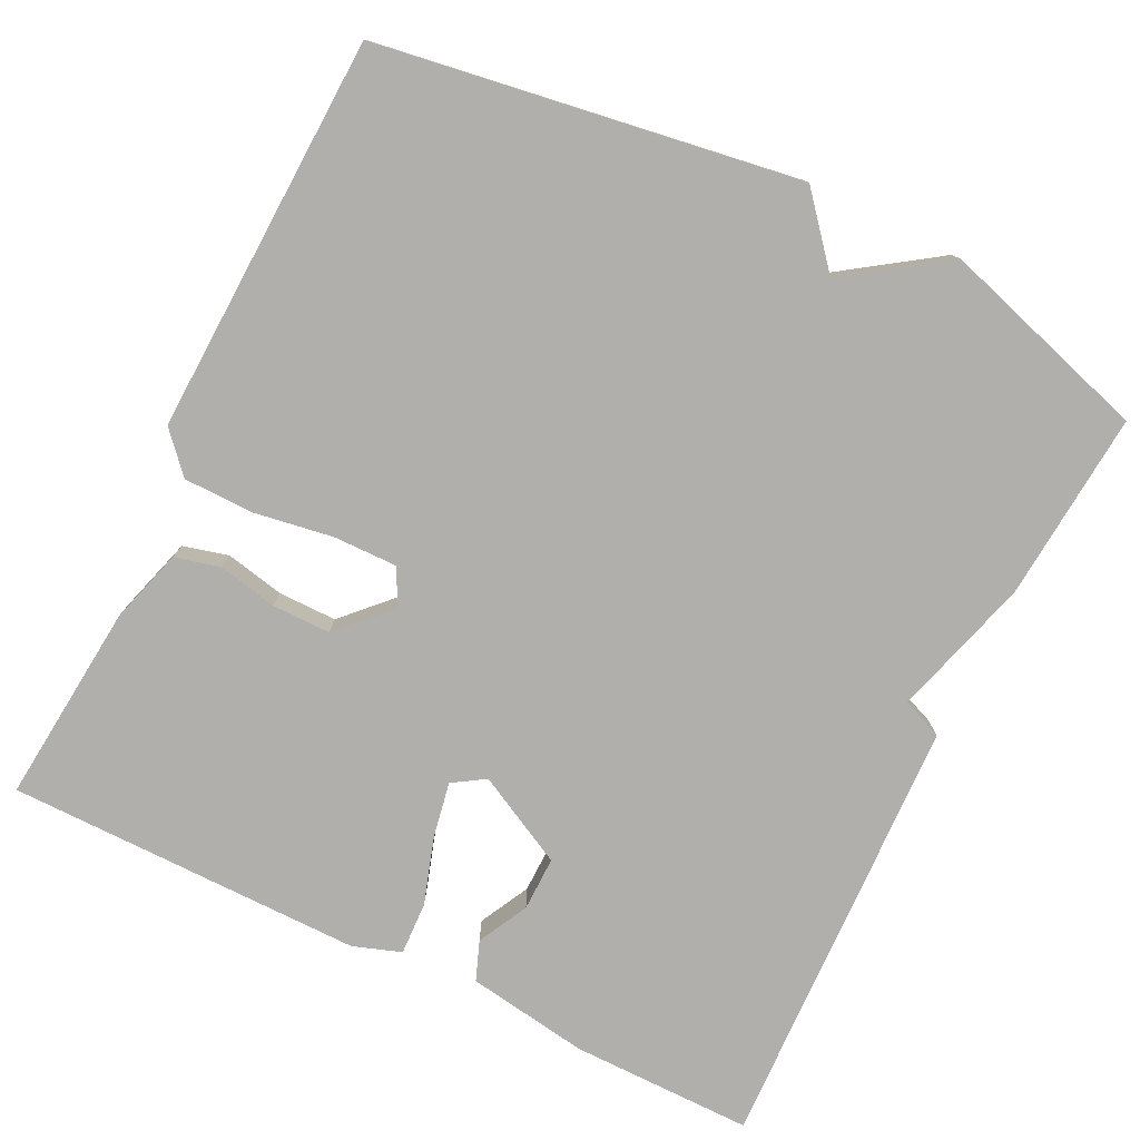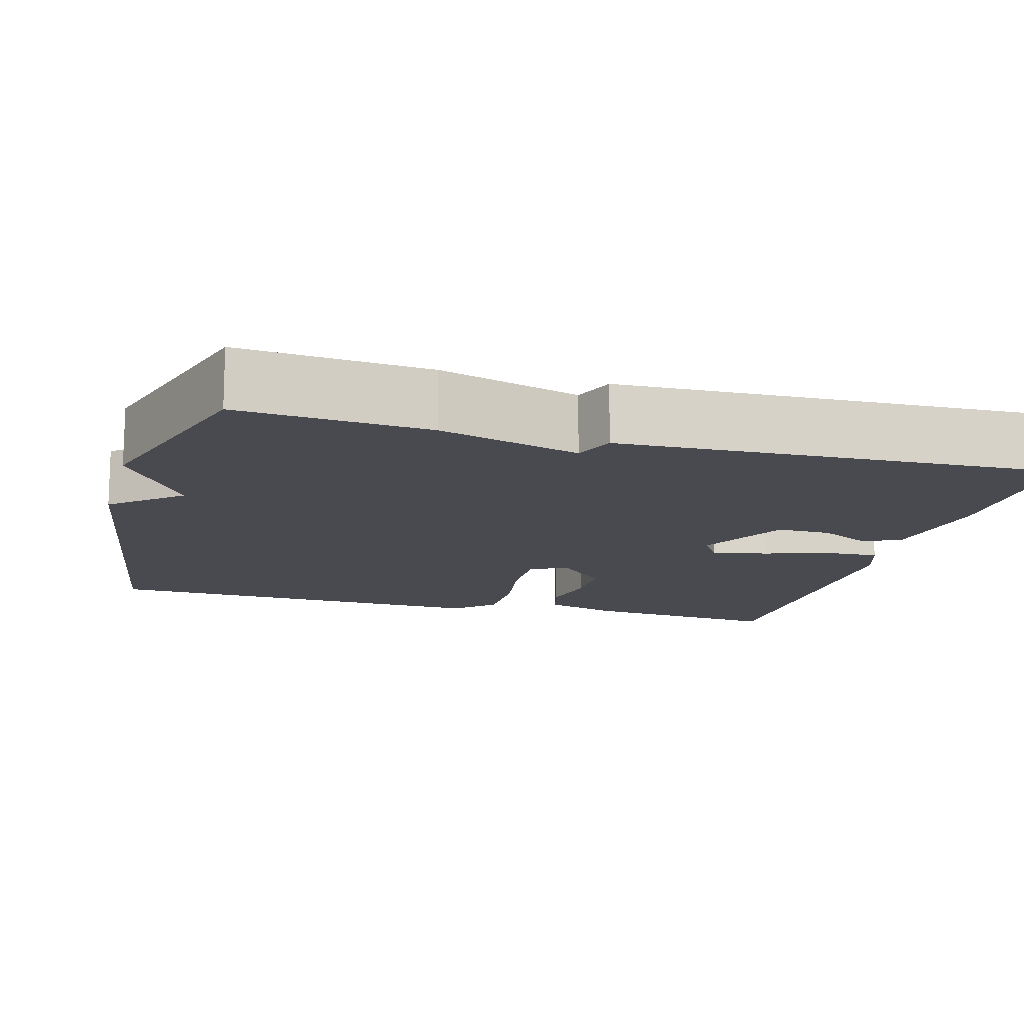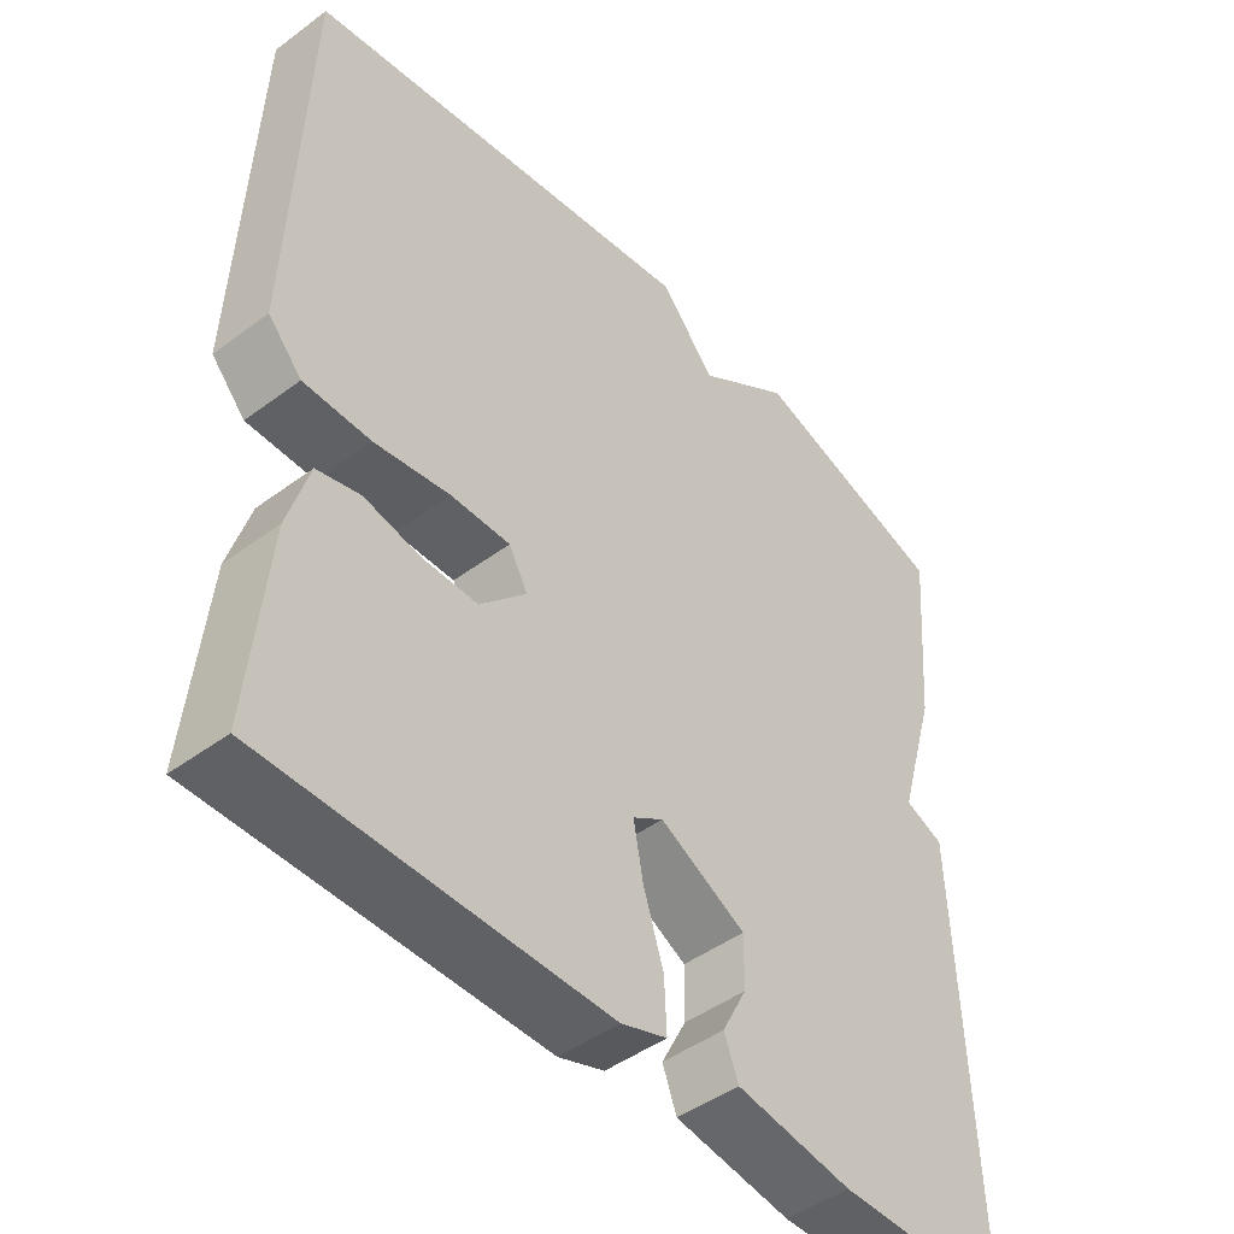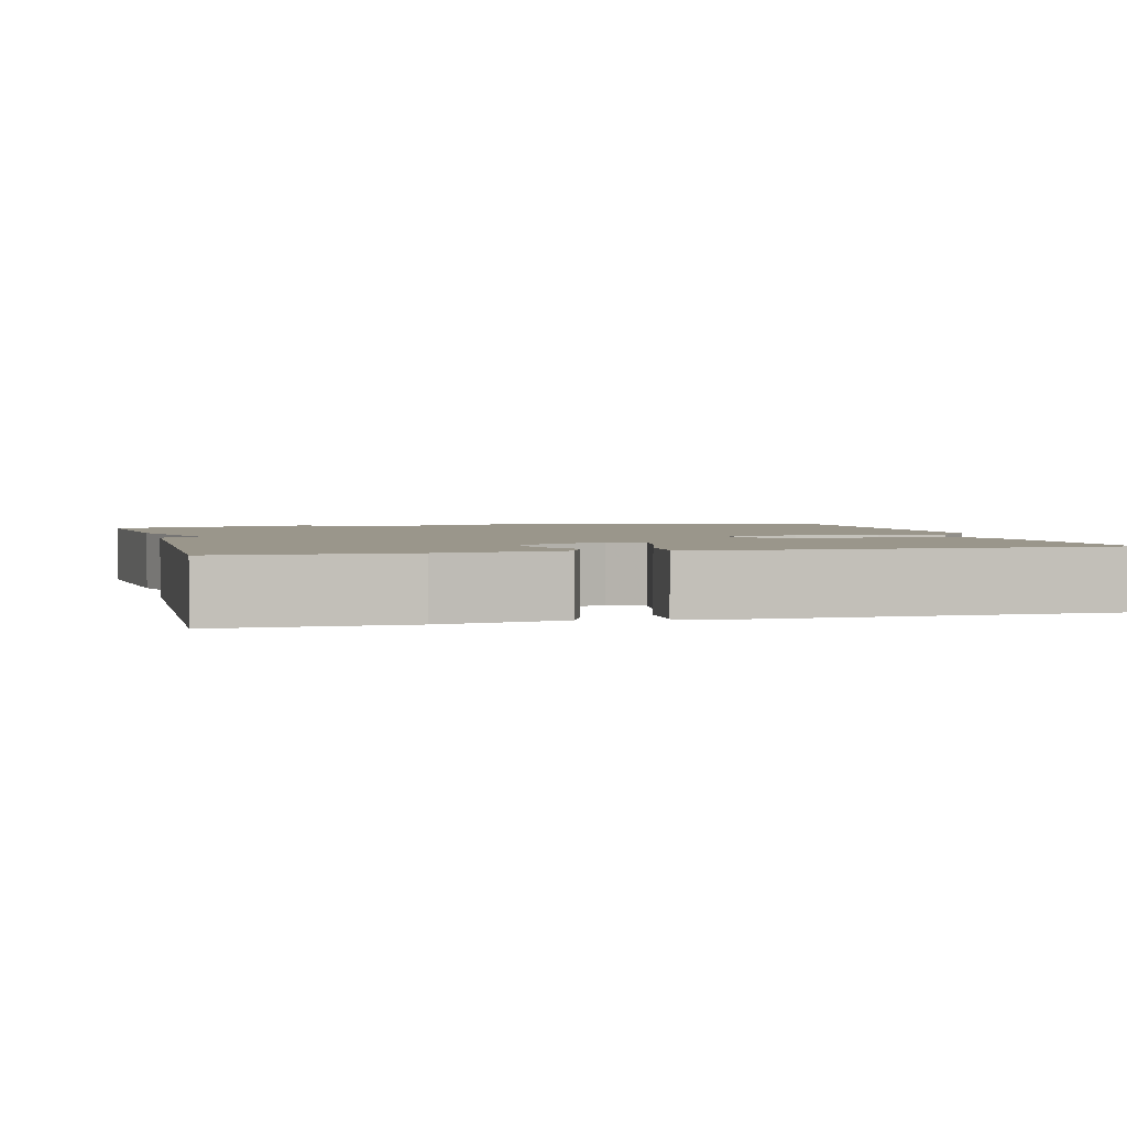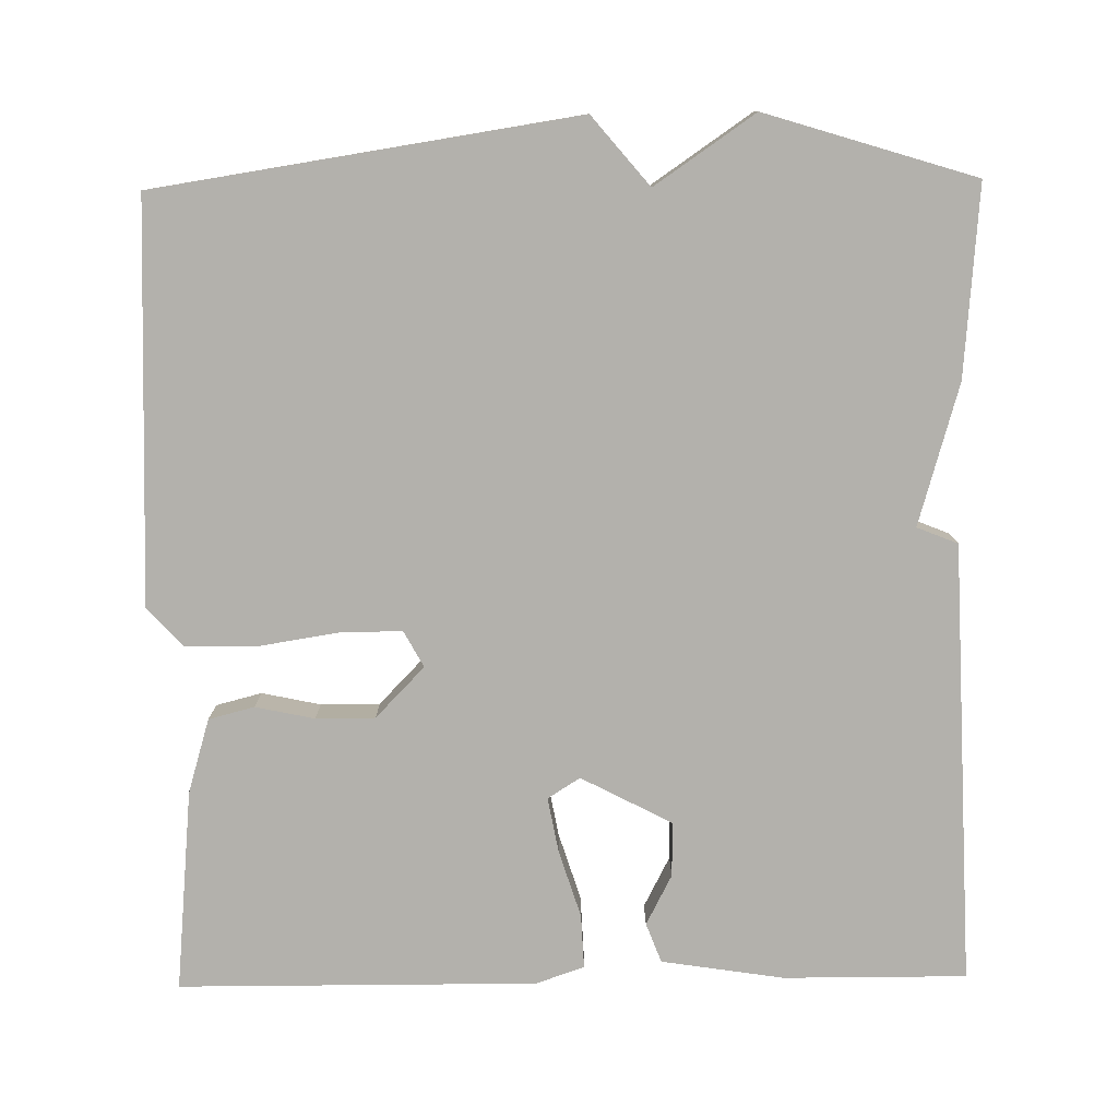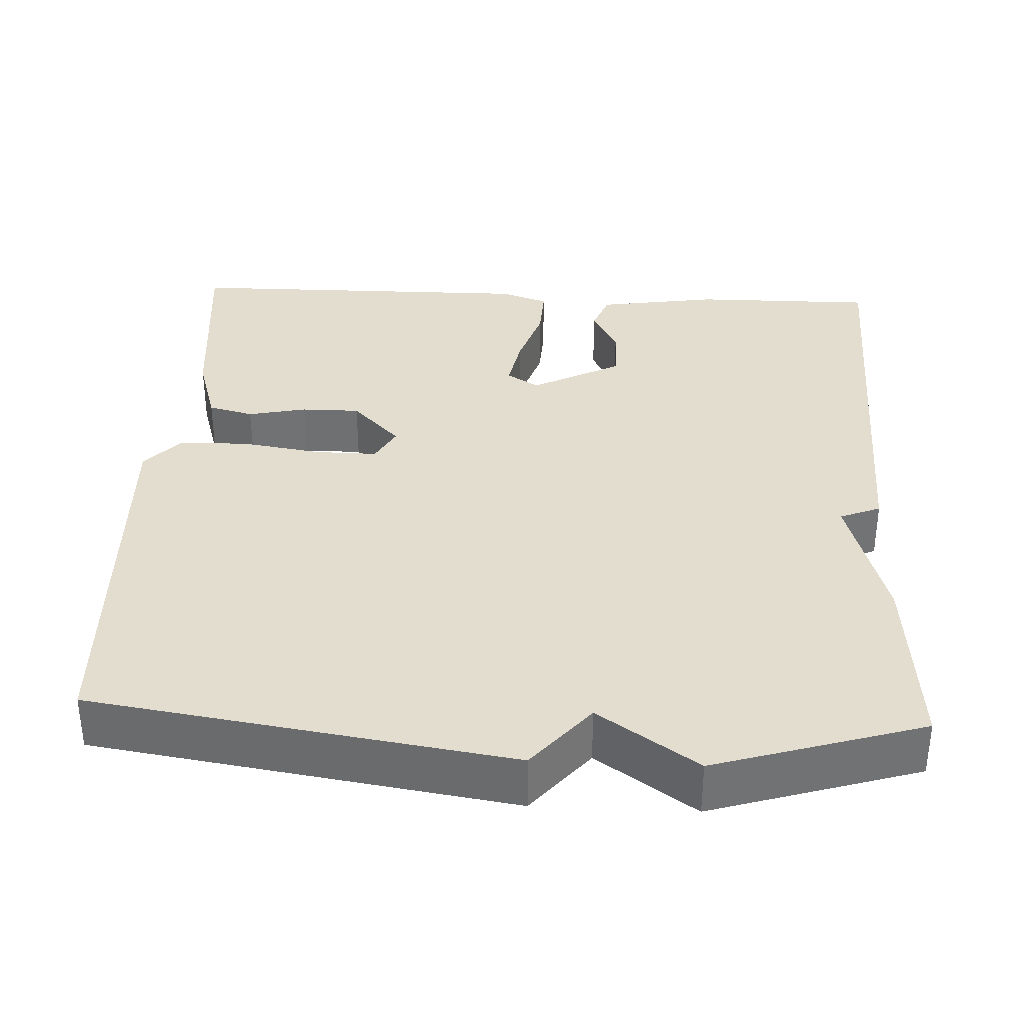
<metadata>
{"format":"obj","ext":"obj","renderer":"f3d","projection":"perspective","resolution":1024,"background":"white","views":[{"elev":-78.3,"azim":-26.2,"up":"+Y"},{"elev":-13.6,"azim":74.7,"up":"+Y"},{"elev":-46.2,"azim":-49.7,"up":"+Z"},{"elev":2.4,"azim":165.4,"up":"+Y"},{"elev":-79.1,"azim":0.8,"up":"+Y"},{"elev":34.9,"azim":2.7,"up":"+Y"}]}
</metadata>
<code>
v 0.5 0.07 0.5
v 0.48 0.07 0.259
v 0.428 0.07 0.08
v 0.48 0.07 0.059
v 0.5 0.07 -0.5
v 0.268 0.07 -0.499
v 0.113 0.07 -0.475
v 0.094 0.07 -0.425
v 0.127 0.07 -0.361
v 0.128 0.07 -0.292
v 0.013 0.07 -0.232
v -0.028 0.07 -0.258
v -0.015 0.07 -0.328
v 0.012 0.07 -0.413
v 0.015 0.07 -0.481
v -0.046 0.07 -0.502
v -0.5 0.07 -0.5
v -0.476 0.07 -0.244
v -0.448 0.07 -0.15
v -0.39 0.07 -0.135
v -0.315 0.07 -0.151
v -0.24 0.07 -0.151
v -0.178 0.07 -0.087
v -0.203 0.07 -0.041
v -0.283 0.07 -0.042
v -0.384 0.07 -0.058
v -0.474 0.07 -0.057
v -0.519 0.07 -0.007
v -0.5 0.07 0.5
v 0.034 0.07 0.582
v 0.107 0.07 0.495
v 0.234 0.07 0.582
v 0.5 0 0.5
v 0.48 0 0.259
v 0.428 0 0.08
v 0.48 0 0.059
v 0.5 0 -0.5
v 0.268 0 -0.499
v 0.113 0 -0.475
v 0.094 0 -0.425
v 0.127 0 -0.361
v 0.128 0 -0.292
v 0.013 0 -0.232
v -0.028 0 -0.258
v -0.015 0 -0.328
v 0.012 0 -0.413
v 0.015 0 -0.481
v -0.046 0 -0.502
v -0.5 0 -0.5
v -0.476 0 -0.244
v -0.448 0 -0.15
v -0.39 0 -0.135
v -0.315 0 -0.151
v -0.24 0 -0.151
v -0.178 0 -0.087
v -0.203 0 -0.041
v -0.283 0 -0.042
v -0.384 0 -0.058
v -0.474 0 -0.057
v -0.519 0 -0.007
v -0.5 0 0.5
v 0.034 0 0.582
v 0.107 0 0.495
v 0.234 0 0.582
f 1 2 3
f 32 1 3
f 31 32 3
f 30 31 3
f 29 30 3
f 28 29 3
f 27 28 3
f 26 27 3
f 25 26 3
f 24 25 3 4
f 23 24 4 5
f 19 20 21
f 18 19 21
f 17 18 21
f 16 17 21
f 15 16 21
f 14 15 21
f 13 14 21
f 12 13 21 22
f 11 12 22 23
f 7 8 9
f 6 7 9
f 5 6 9
f 5 9 10
f 23 5 10
f 10 11 23
f 35 34 33
f 35 33 64
f 35 64 63
f 35 63 62
f 35 62 61
f 35 61 60
f 35 60 59
f 35 59 58
f 35 58 57
f 36 35 57 56
f 37 36 56 55
f 53 52 51
f 53 51 50
f 53 50 49
f 53 49 48
f 53 48 47
f 53 47 46
f 53 46 45
f 54 53 45 44
f 55 54 44 43
f 41 40 39
f 41 39 38
f 41 38 37
f 42 41 37
f 42 37 55
f 55 43 42
f 1 33 34 2
f 2 34 35 3
f 3 35 36 4
f 4 36 37 5
f 5 37 38 6
f 6 38 39 7
f 7 39 40 8
f 8 40 41 9
f 9 41 42 10
f 10 42 43 11
f 11 43 44 12
f 12 44 45 13
f 13 45 46 14
f 14 46 47 15
f 15 47 48 16
f 16 48 49 17
f 17 49 50 18
f 18 50 51 19
f 19 51 52 20
f 20 52 53 21
f 21 53 54 22
f 22 54 55 23
f 23 55 56 24
f 24 56 57 25
f 25 57 58 26
f 26 58 59 27
f 27 59 60 28
f 28 60 61 29
f 29 61 62 30
f 30 62 63 31
f 31 63 64 32
f 32 64 33 1

</code>
